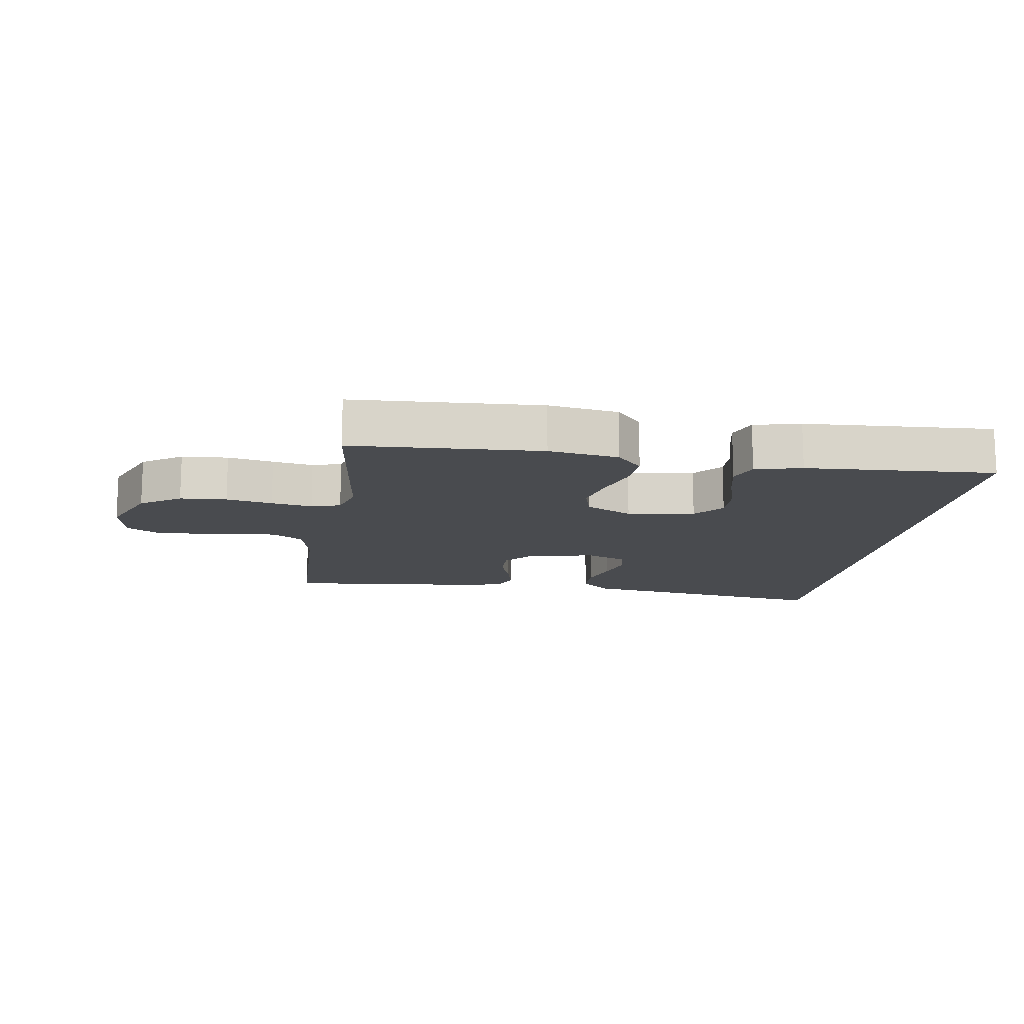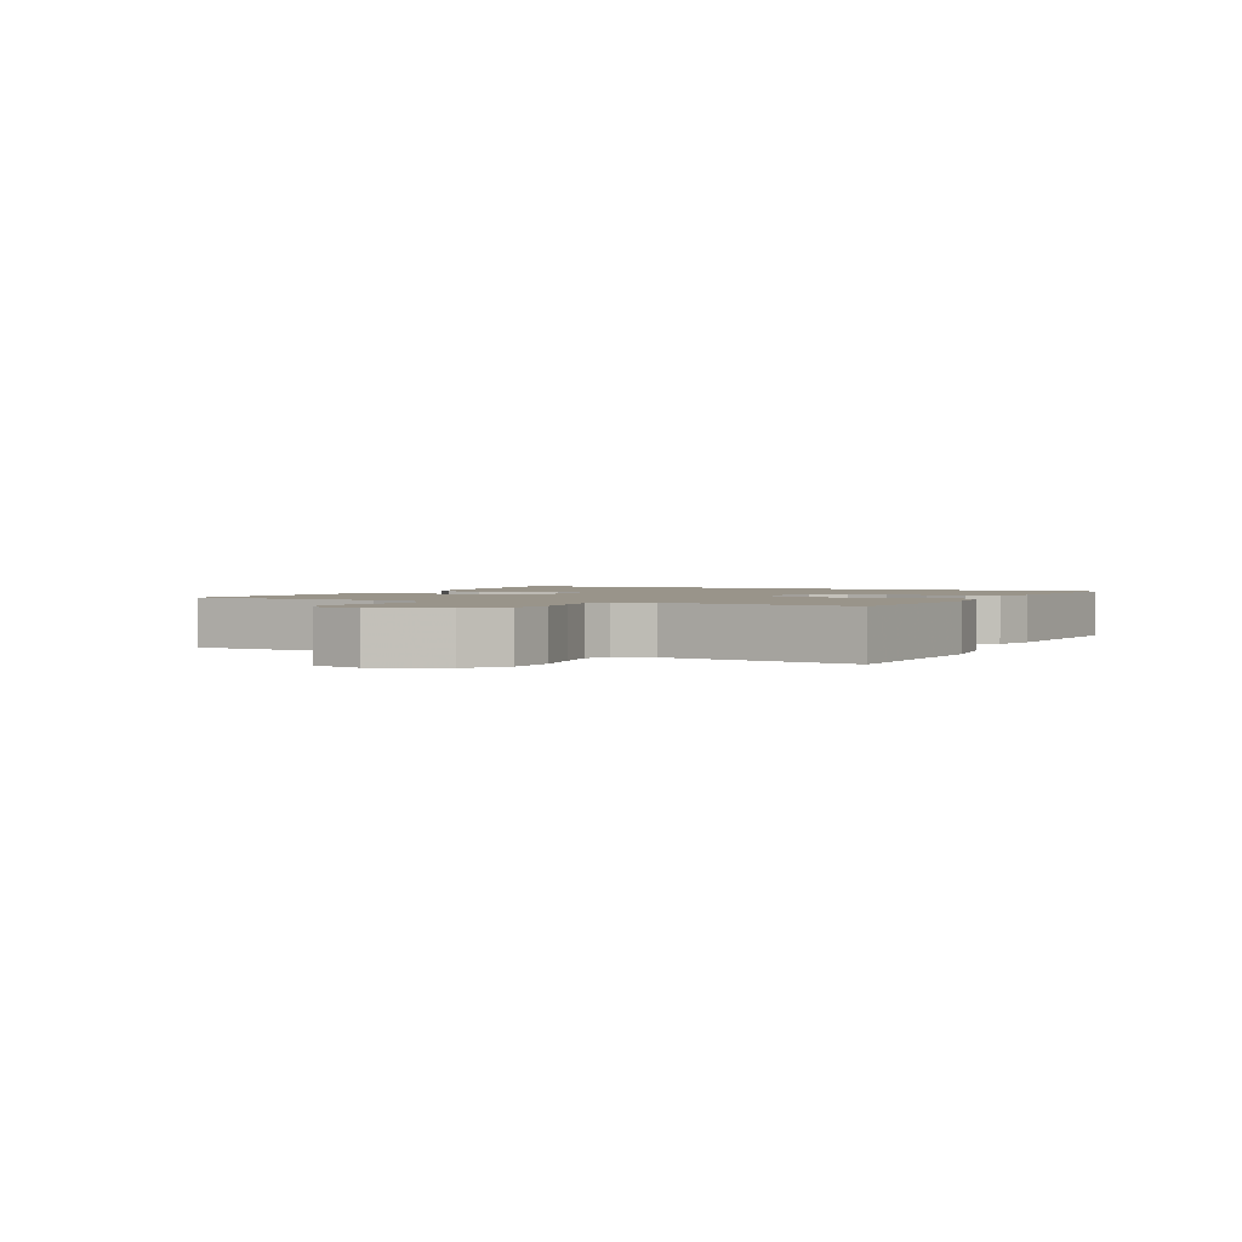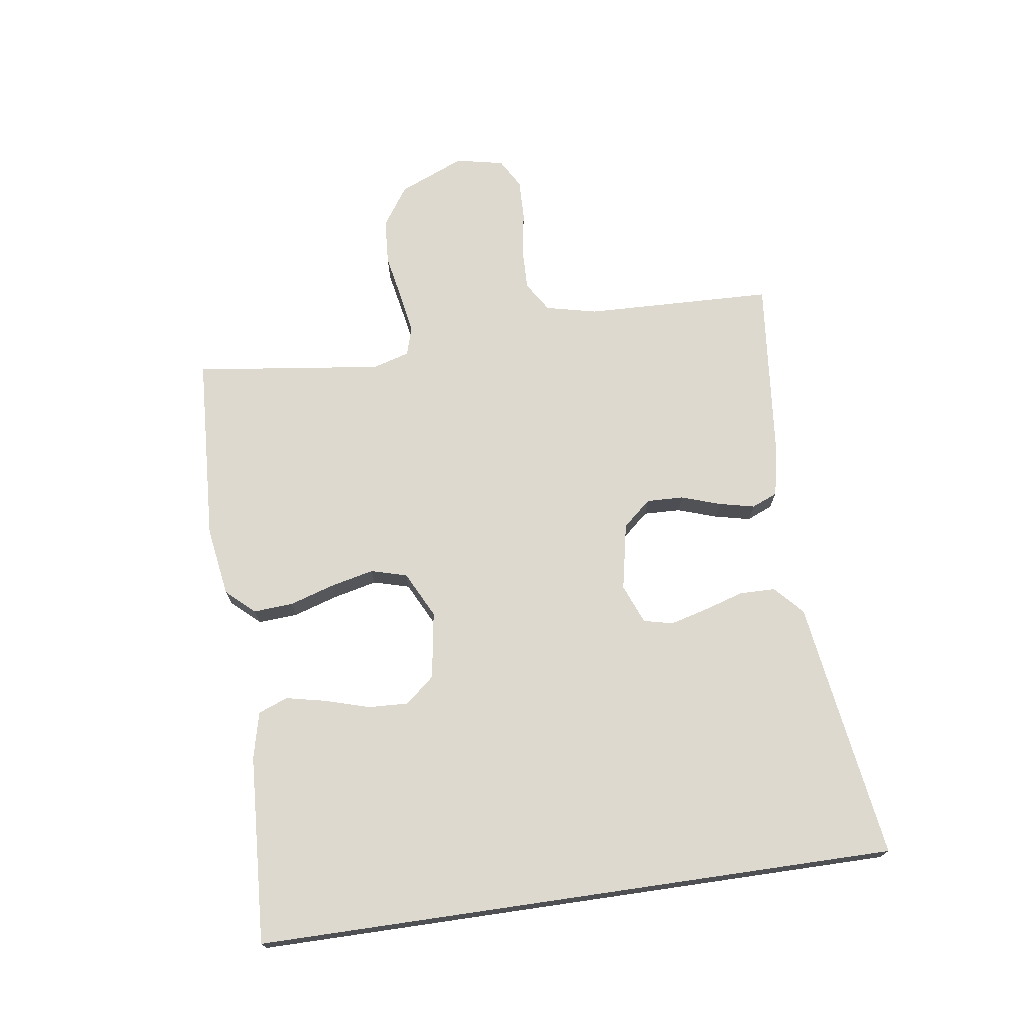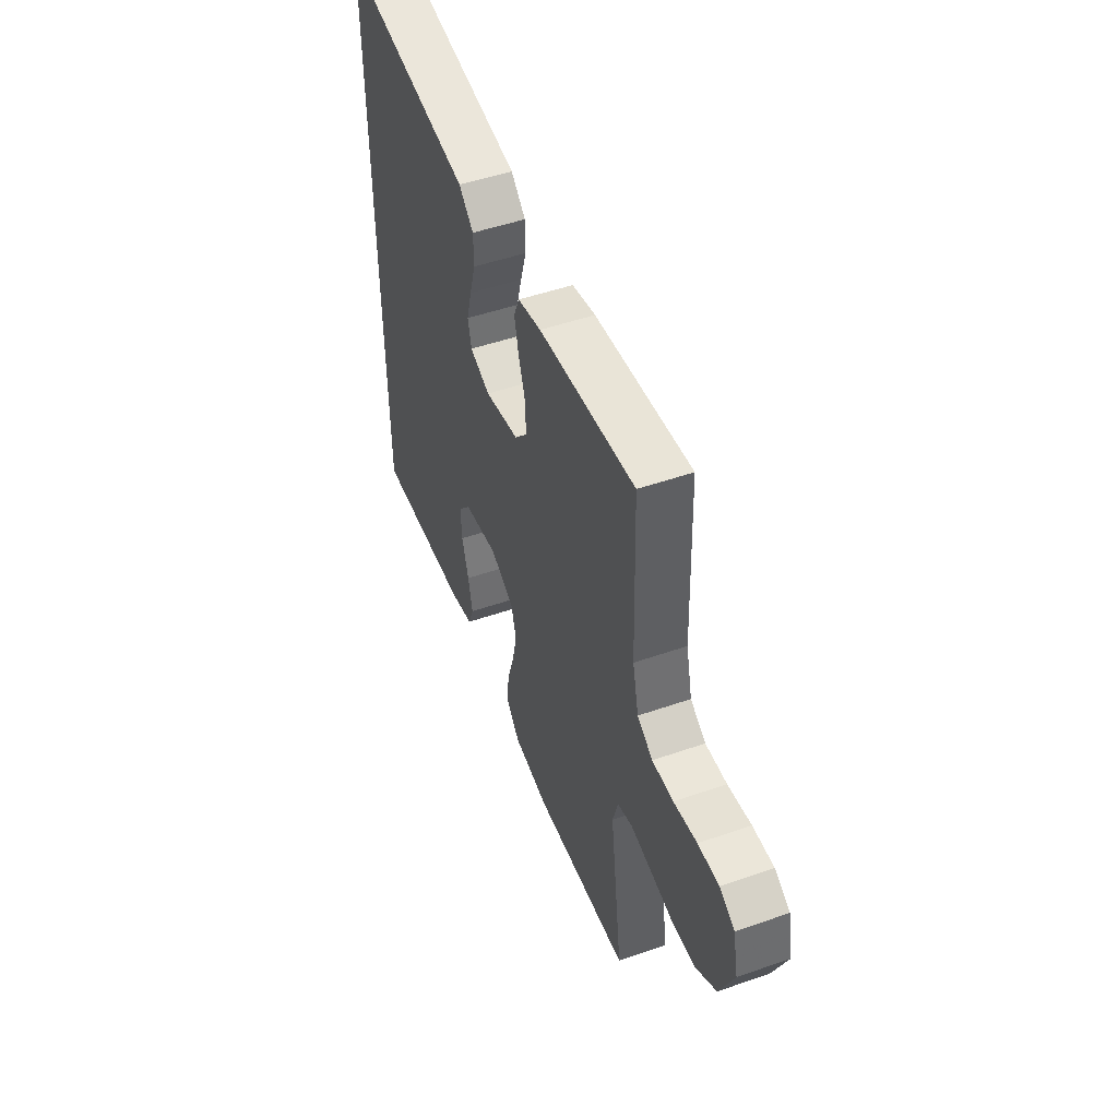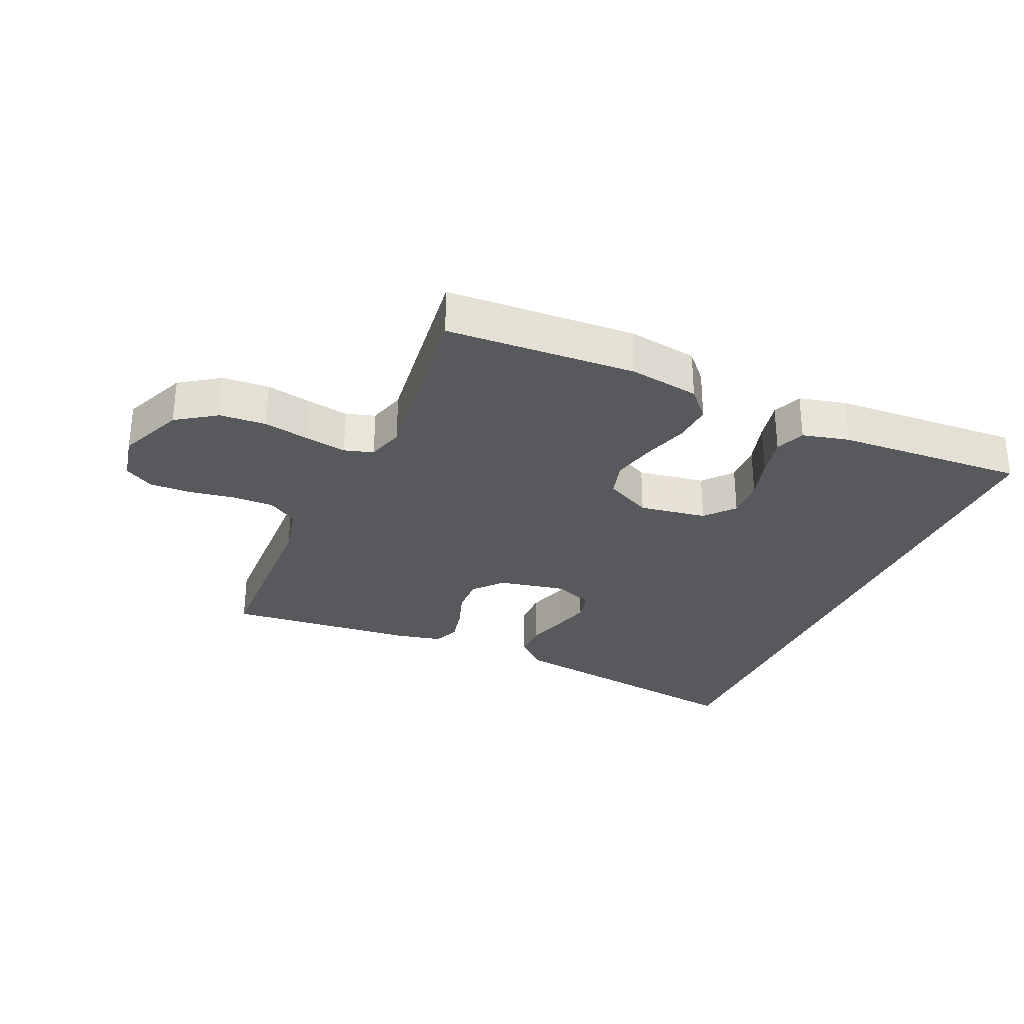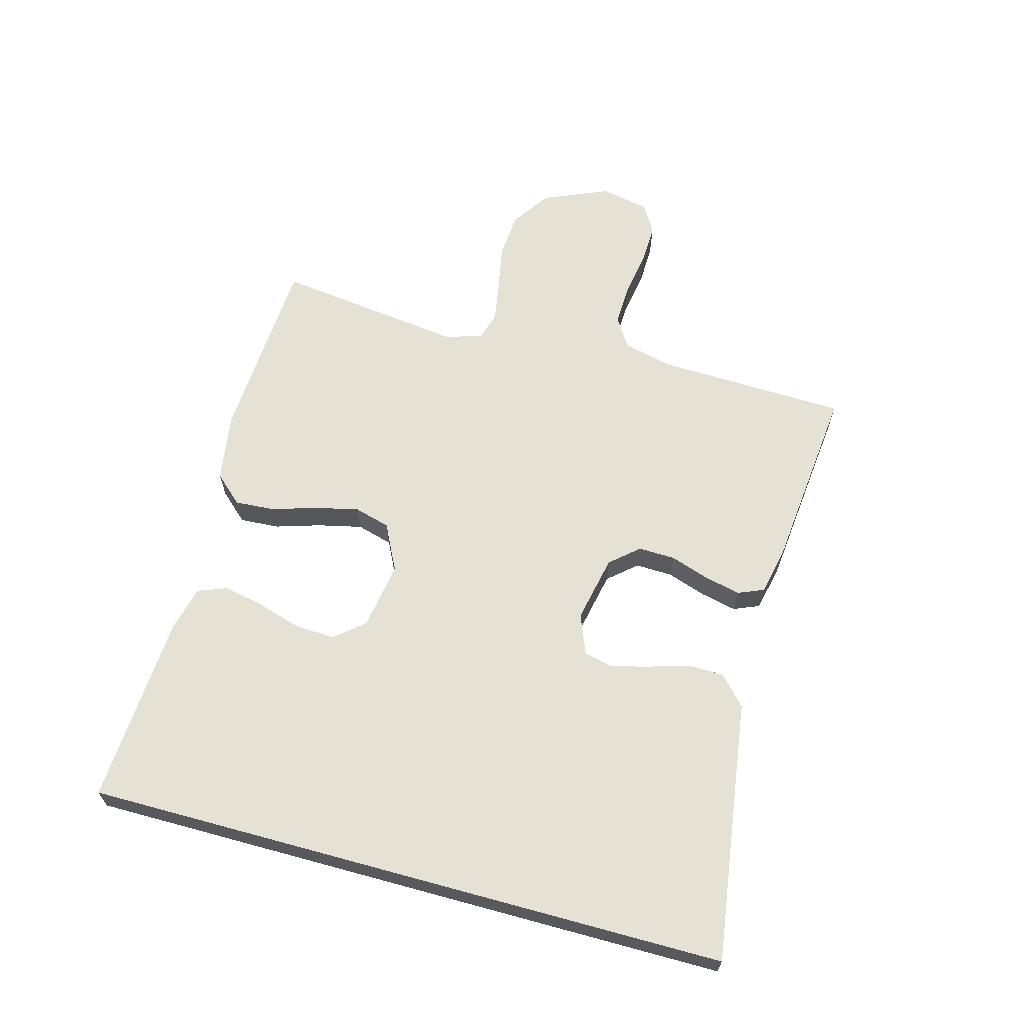
<metadata>
{"format":"obj","ext":"obj","renderer":"f3d","projection":"perspective","resolution":1024,"background":"white","views":[{"elev":-13.8,"azim":171.1,"up":"+Y"},{"elev":1.9,"azim":117.2,"up":"+Y"},{"elev":71.8,"azim":-98.3,"up":"+Y"},{"elev":49.9,"azim":69.0,"up":"+Z"},{"elev":-29.8,"azim":156.1,"up":"+Y"},{"elev":64.3,"azim":-74.7,"up":"+Y"}]}
</metadata>
<code>
v -0.5 0.07 0.52
v -0.2 0.07 0.477
v -0.086 0.07 0.461
v -0.04 0.07 0.419
v -0.039 0.07 0.362
v -0.058 0.07 0.299
v -0.074 0.07 0.239
v -0.063 0.07 0.192
v 0 0.07 0.167
v 0.107 0.07 0.189
v 0.146 0.07 0.234
v 0.144 0.07 0.293
v 0.123 0.07 0.355
v 0.11 0.07 0.412
v 0.127 0.07 0.453
v 0.2 0.07 0.469
v 0.5 0.07 0.5
v 0.51 0.07 0.2
v 0.529 0.07 0.118
v 0.577 0.07 0.088
v 0.643 0.07 0.09
v 0.715 0.07 0.102
v 0.78 0.07 0.104
v 0.827 0.07 0.077
v 0.843 0.07 0
v 0.799 0.07 -0.104
v 0.736 0.07 -0.147
v 0.662 0.07 -0.152
v 0.589 0.07 -0.138
v 0.524 0.07 -0.127
v 0.478 0.07 -0.141
v 0.461 0.07 -0.2
v 0.5 0.07 -0.5
v 0.2 0.07 -0.517
v 0.089 0.07 -0.5
v 0.048 0.07 -0.455
v 0.052 0.07 -0.392
v 0.074 0.07 -0.321
v 0.09 0.07 -0.251
v 0.074 0.07 -0.194
v 0 0.07 -0.157
v -0.107 0.07 -0.174
v -0.146 0.07 -0.22
v -0.143 0.07 -0.284
v -0.122 0.07 -0.354
v -0.108 0.07 -0.418
v -0.126 0.07 -0.465
v -0.2 0.07 -0.483
v -0.5 0.07 -0.501
v -0.5 0 0.52
v -0.2 0 0.477
v -0.086 0 0.461
v -0.04 0 0.419
v -0.039 0 0.362
v -0.058 0 0.299
v -0.074 0 0.239
v -0.063 0 0.192
v 0 0 0.167
v 0.107 0 0.189
v 0.146 0 0.234
v 0.144 0 0.293
v 0.123 0 0.355
v 0.11 0 0.412
v 0.127 0 0.453
v 0.2 0 0.469
v 0.5 0 0.5
v 0.51 0 0.2
v 0.529 0 0.118
v 0.577 0 0.088
v 0.643 0 0.09
v 0.715 0 0.102
v 0.78 0 0.104
v 0.827 0 0.077
v 0.843 0 0
v 0.799 0 -0.104
v 0.736 0 -0.147
v 0.662 0 -0.152
v 0.589 0 -0.138
v 0.524 0 -0.127
v 0.478 0 -0.141
v 0.461 0 -0.2
v 0.5 0 -0.5
v 0.2 0 -0.517
v 0.089 0 -0.5
v 0.048 0 -0.455
v 0.052 0 -0.392
v 0.074 0 -0.321
v 0.09 0 -0.251
v 0.074 0 -0.194
v 0 0 -0.157
v -0.107 0 -0.174
v -0.146 0 -0.22
v -0.143 0 -0.284
v -0.122 0 -0.354
v -0.108 0 -0.418
v -0.126 0 -0.465
v -0.2 0 -0.483
v -0.5 0 -0.501
f 48 49 1 2
f 44 45 46 47
f 44 47 48
f 43 44 48 2
f 35 36 37 38
f 35 38 39
f 32 33 34 35
f 31 32 35 39
f 30 31 39 40
f 26 27 28 29
f 26 29 30
f 25 26 30
f 21 22 23 24
f 20 21 24 25
f 15 16 17 18
f 15 18 19
f 12 13 14 15
f 12 15 19
f 11 12 19 20
f 3 4 5 6
f 3 6 7
f 42 43 2 3
f 25 30 40 41
f 20 25 41 42
f 10 11 20 42
f 9 10 42
f 8 9 42
f 7 8 42
f 3 7 42
f 51 50 98 97
f 96 95 94 93
f 97 96 93
f 51 97 93 92
f 87 86 85 84
f 88 87 84
f 84 83 82 81
f 88 84 81 80
f 89 88 80 79
f 78 77 76 75
f 79 78 75
f 79 75 74
f 73 72 71 70
f 74 73 70 69
f 67 66 65 64
f 68 67 64
f 64 63 62 61
f 68 64 61
f 69 68 61 60
f 55 54 53 52
f 56 55 52
f 52 51 92 91
f 90 89 79 74
f 91 90 74 69
f 91 69 60 59
f 91 59 58
f 91 58 57
f 91 57 56
f 91 56 52
f 1 50 51 2
f 2 51 52 3
f 3 52 53 4
f 4 53 54 5
f 5 54 55 6
f 6 55 56 7
f 7 56 57 8
f 8 57 58 9
f 9 58 59 10
f 10 59 60 11
f 11 60 61 12
f 12 61 62 13
f 13 62 63 14
f 14 63 64 15
f 15 64 65 16
f 16 65 66 17
f 17 66 67 18
f 18 67 68 19
f 19 68 69 20
f 20 69 70 21
f 21 70 71 22
f 22 71 72 23
f 23 72 73 24
f 24 73 74 25
f 25 74 75 26
f 26 75 76 27
f 27 76 77 28
f 28 77 78 29
f 29 78 79 30
f 30 79 80 31
f 31 80 81 32
f 32 81 82 33
f 33 82 83 34
f 34 83 84 35
f 35 84 85 36
f 36 85 86 37
f 37 86 87 38
f 38 87 88 39
f 39 88 89 40
f 40 89 90 41
f 41 90 91 42
f 42 91 92 43
f 43 92 93 44
f 44 93 94 45
f 45 94 95 46
f 46 95 96 47
f 47 96 97 48
f 48 97 98 49
f 49 98 50 1

</code>
